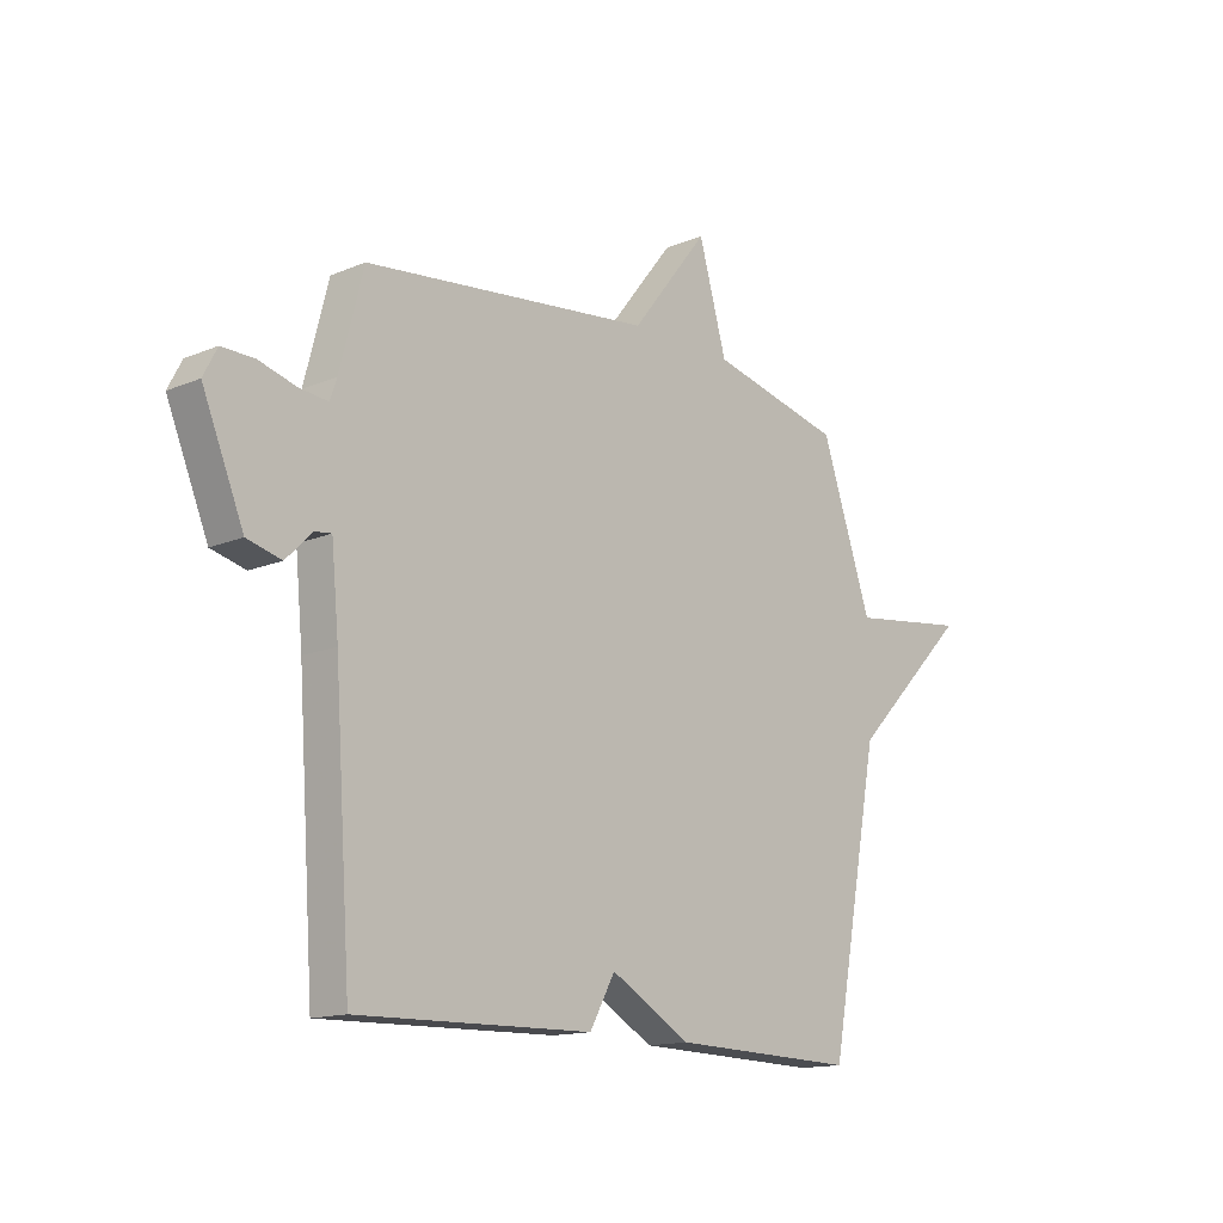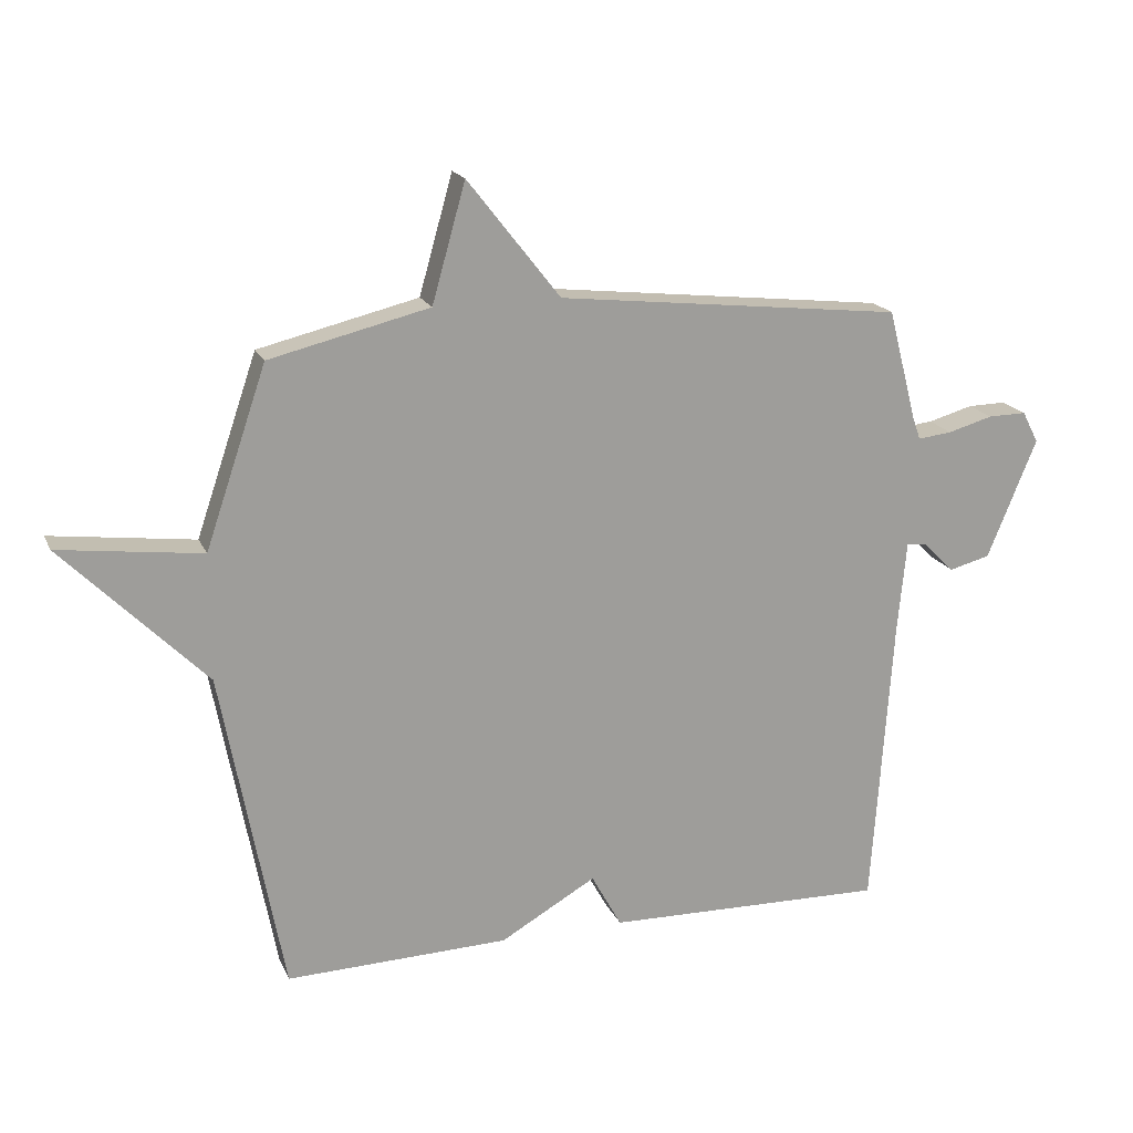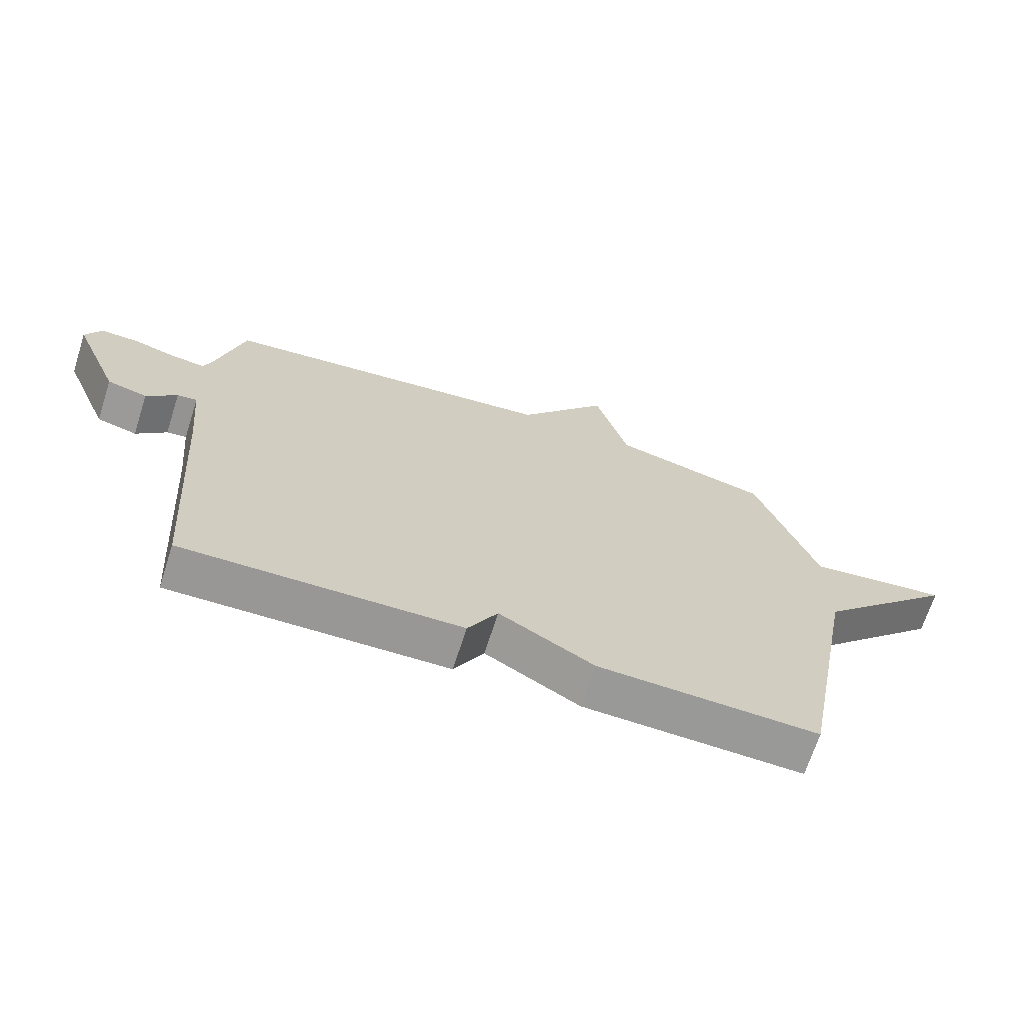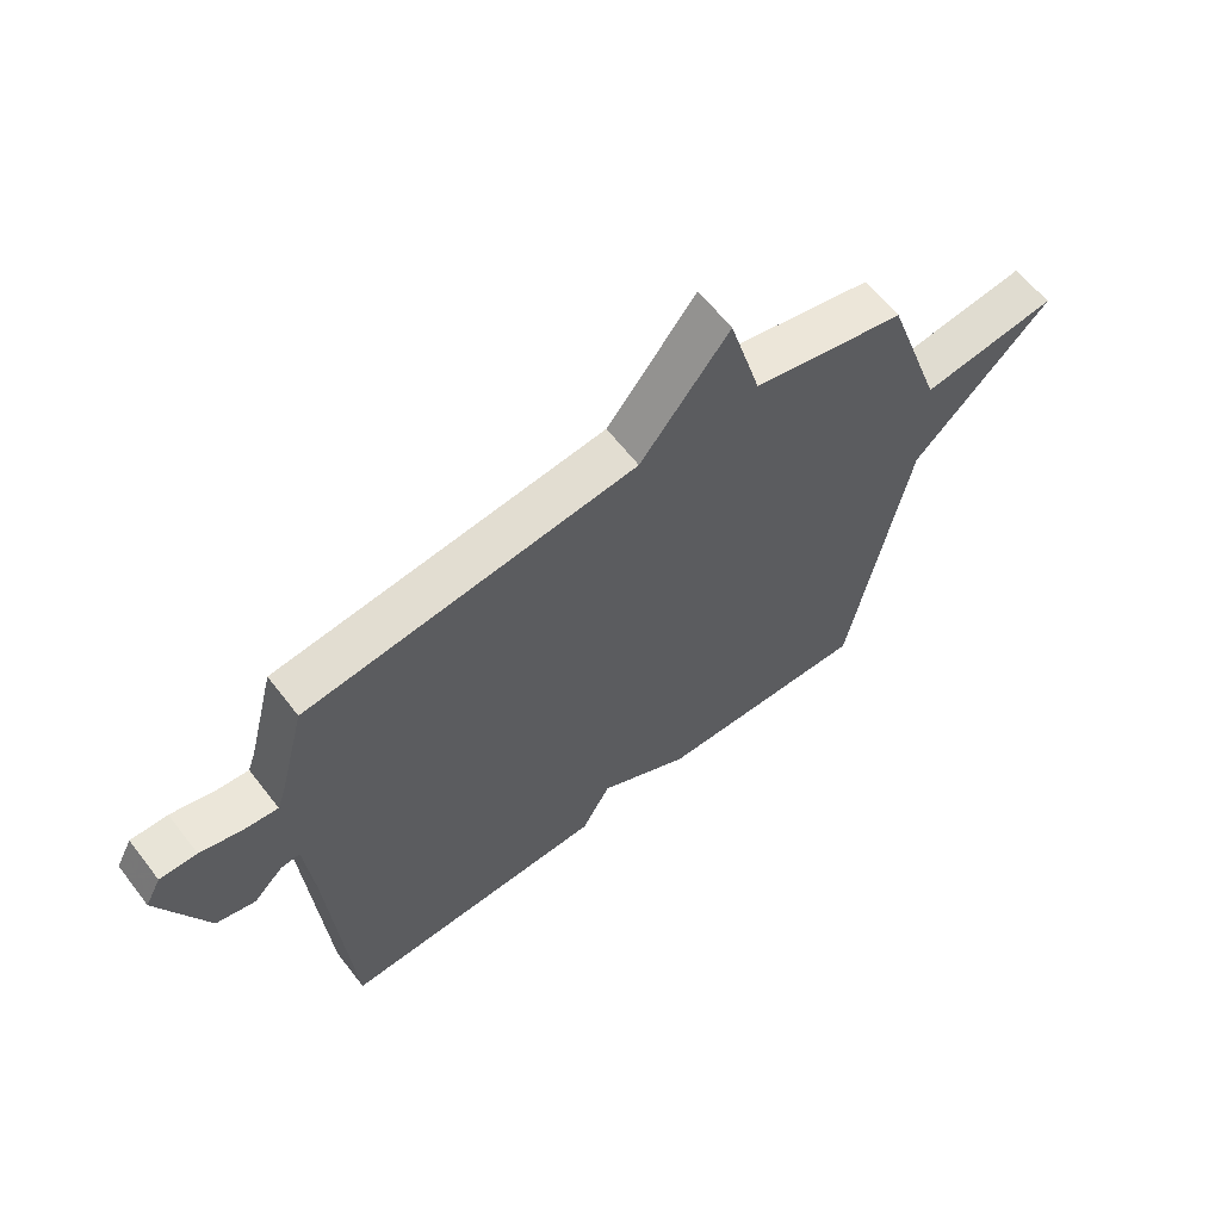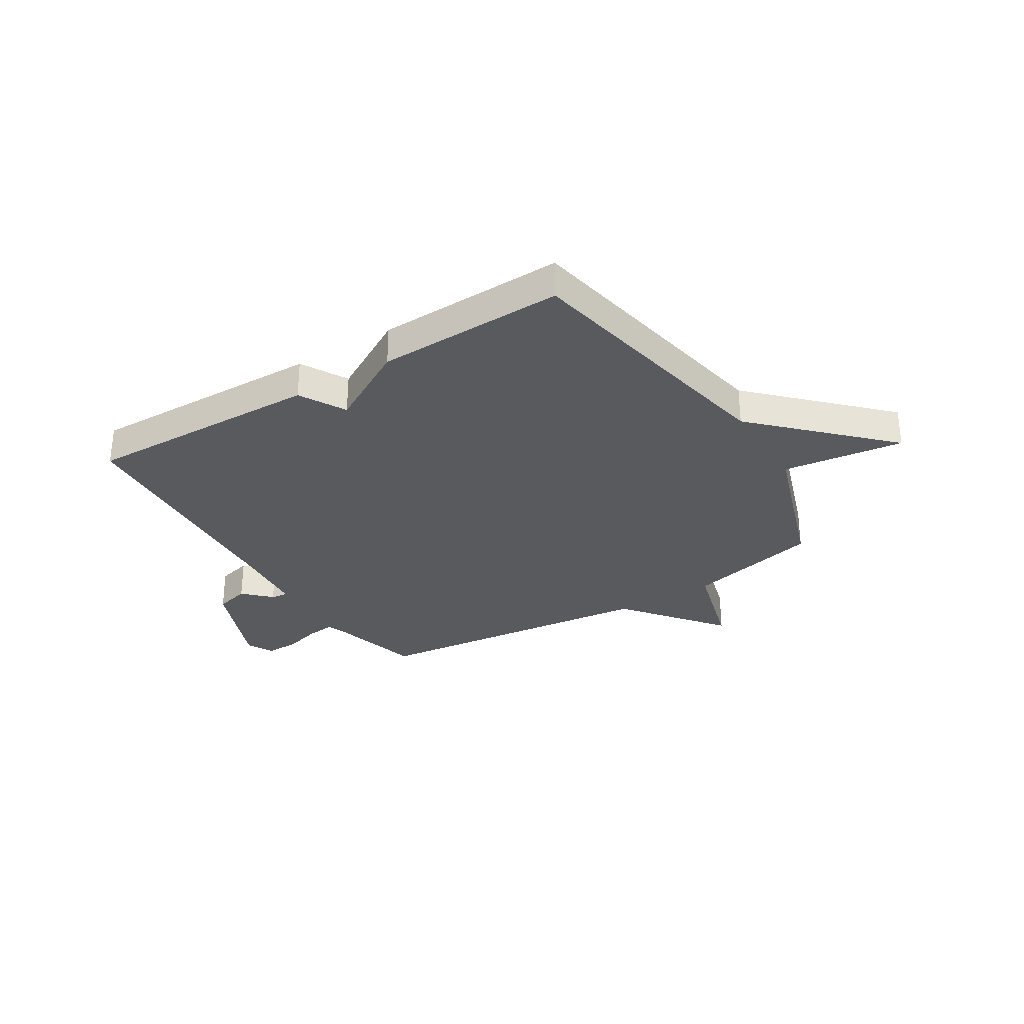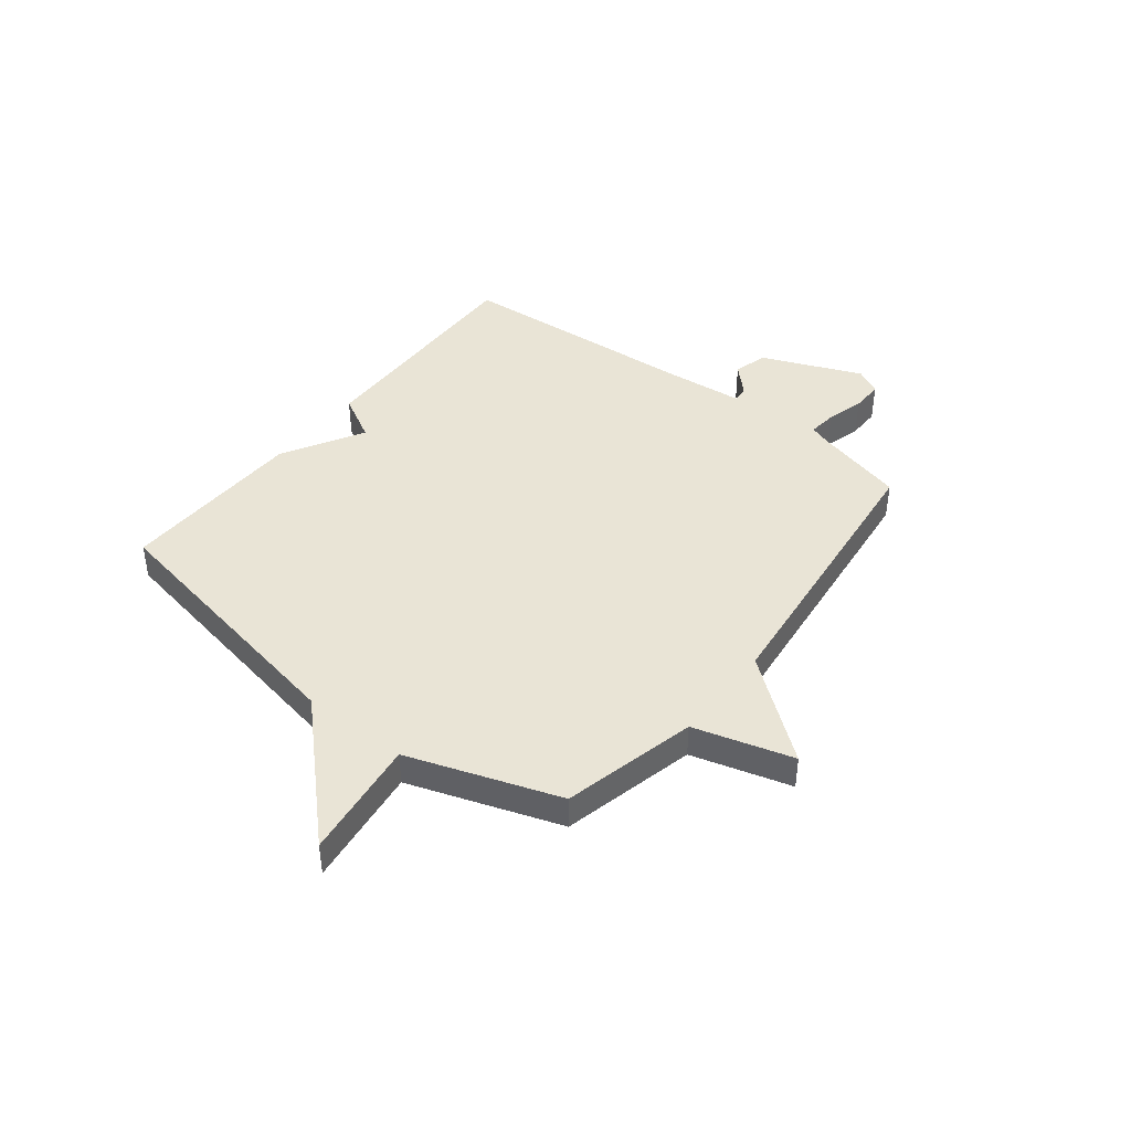
<metadata>
{"format":"obj","ext":"obj","renderer":"f3d","projection":"perspective","resolution":1024,"background":"white","views":[{"elev":-14.4,"azim":132.3,"up":"+Z"},{"elev":18.5,"azim":-18.5,"up":"+Z"},{"elev":-68.5,"azim":162.2,"up":"+Z"},{"elev":62.2,"azim":142.4,"up":"+Z"},{"elev":-30.6,"azim":-148.2,"up":"+Y"},{"elev":42.5,"azim":-52.0,"up":"+Y"}]}
</metadata>
<code>
v -0.5 0.07 -0.5
v -0.597 0.07 0.016
v -0.824 0.07 0.245
v -0.597 0.07 0.216
v -0.5 0.07 0.5
v -0.247 0.07 0.561
v -0.194 0.07 0.748
v -0.047 0.07 0.561
v 0.5 0.07 0.5
v 0.545 0.07 0.326
v 0.558 0.07 0.289
v 0.612 0.07 0.295
v 0.683 0.07 0.315
v 0.744 0.07 0.316
v 0.77 0.07 0.266
v 0.692 0.07 0.077
v 0.627 0.07 0.06
v 0.578 0.07 0.109
v 0.546 0.07 0.113
v 0.532 0.07 -0.035
v 0.5 0.07 -0.5
v 0.054 0.07 -0.49
v 0.006 0.07 -0.403
v -0.146 0.07 -0.49
v -0.5 0 -0.5
v -0.597 0 0.016
v -0.824 0 0.245
v -0.597 0 0.216
v -0.5 0 0.5
v -0.247 0 0.561
v -0.194 0 0.748
v -0.047 0 0.561
v 0.5 0 0.5
v 0.545 0 0.326
v 0.558 0 0.289
v 0.612 0 0.295
v 0.683 0 0.315
v 0.744 0 0.316
v 0.77 0 0.266
v 0.692 0 0.077
v 0.627 0 0.06
v 0.578 0 0.109
v 0.546 0 0.113
v 0.532 0 -0.035
v 0.5 0 -0.5
v 0.054 0 -0.49
v 0.006 0 -0.403
v -0.146 0 -0.49
f 23 24 1 2
f 20 21 22 23
f 19 20 23 2
f 16 17 18
f 15 16 18
f 14 15 18
f 13 14 18
f 12 13 18
f 11 12 18 19
f 10 11 19 2
f 8 9 10 2
f 6 7 8
f 6 8 2
f 5 6 2
f 4 5 2
f 2 3 4
f 26 25 48 47
f 47 46 45 44
f 26 47 44 43
f 42 41 40
f 42 40 39
f 42 39 38
f 42 38 37
f 42 37 36
f 43 42 36 35
f 26 43 35 34
f 26 34 33 32
f 32 31 30
f 26 32 30
f 26 30 29
f 26 29 28
f 28 27 26
f 1 25 26 2
f 2 26 27 3
f 3 27 28 4
f 4 28 29 5
f 5 29 30 6
f 6 30 31 7
f 7 31 32 8
f 8 32 33 9
f 9 33 34 10
f 10 34 35 11
f 11 35 36 12
f 12 36 37 13
f 13 37 38 14
f 14 38 39 15
f 15 39 40 16
f 16 40 41 17
f 17 41 42 18
f 18 42 43 19
f 19 43 44 20
f 20 44 45 21
f 21 45 46 22
f 22 46 47 23
f 23 47 48 24
f 24 48 25 1

</code>
